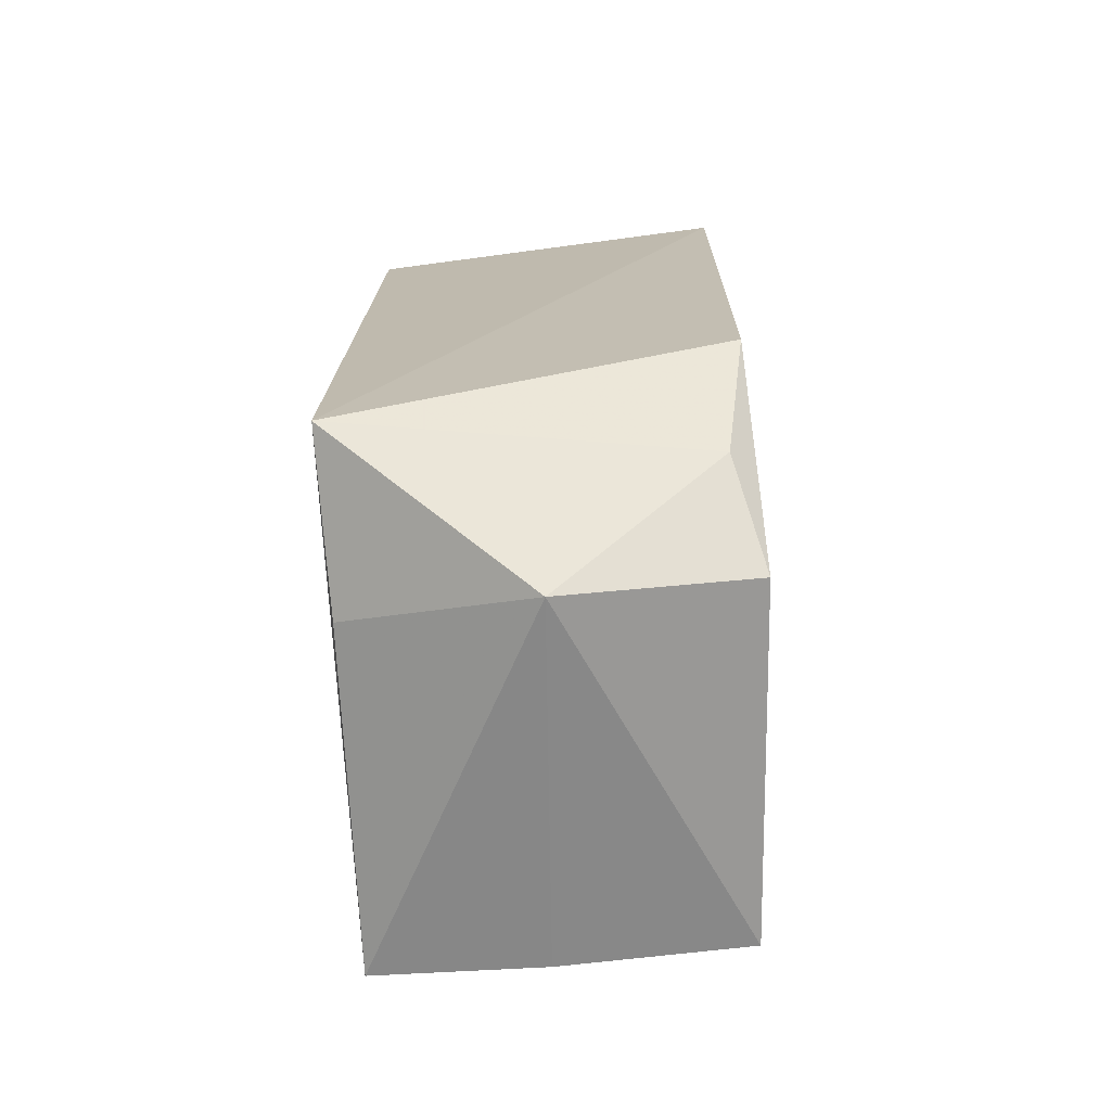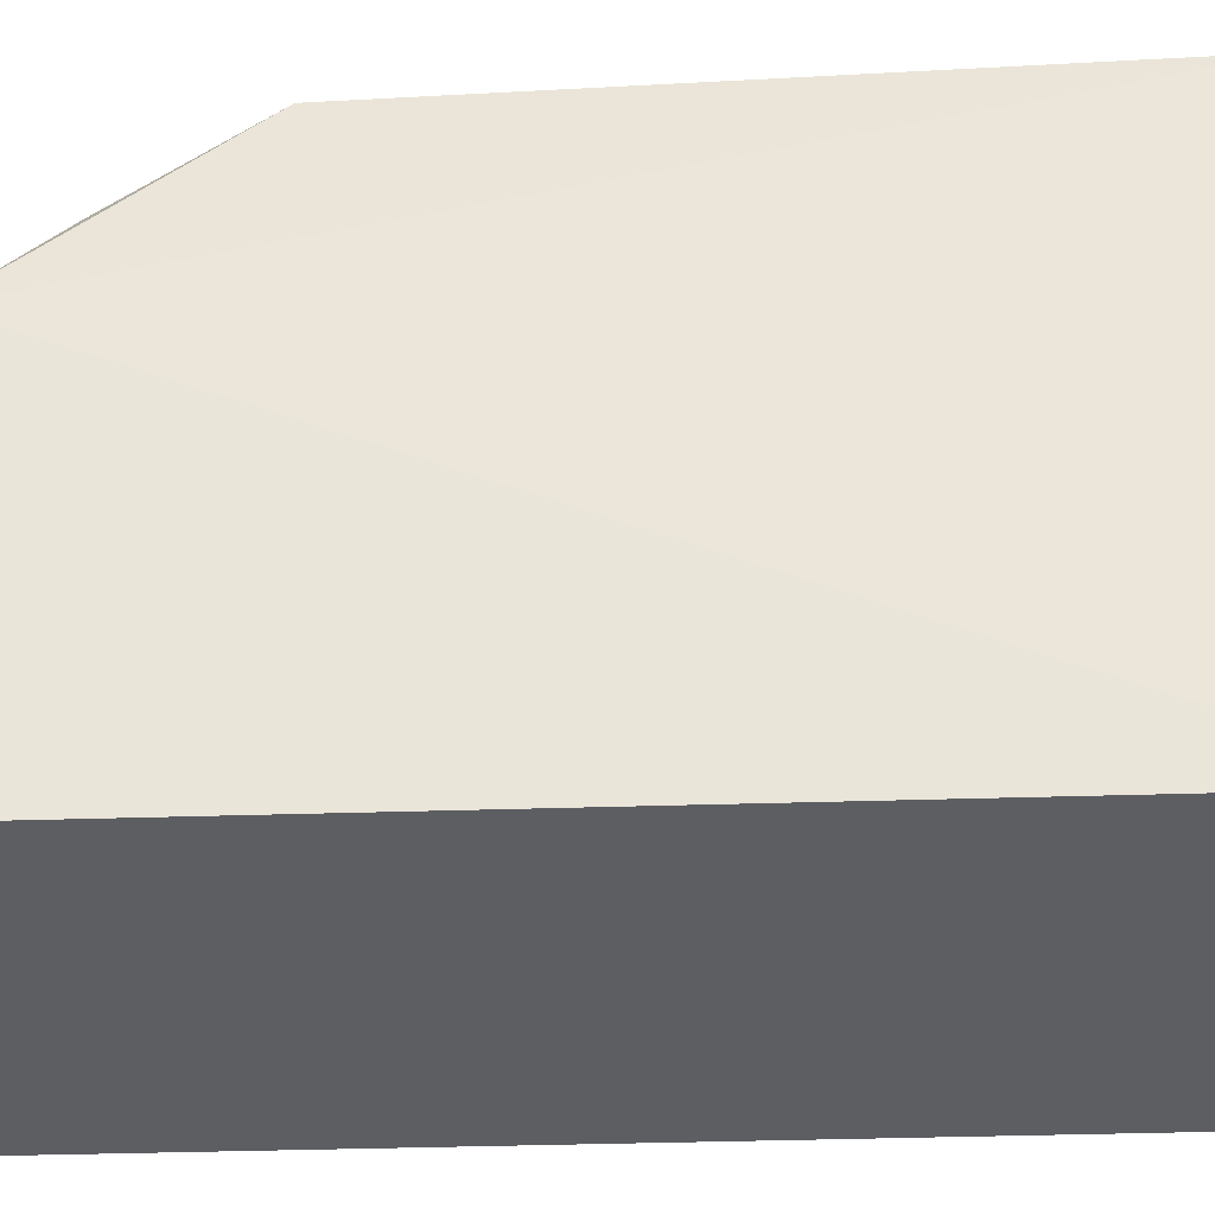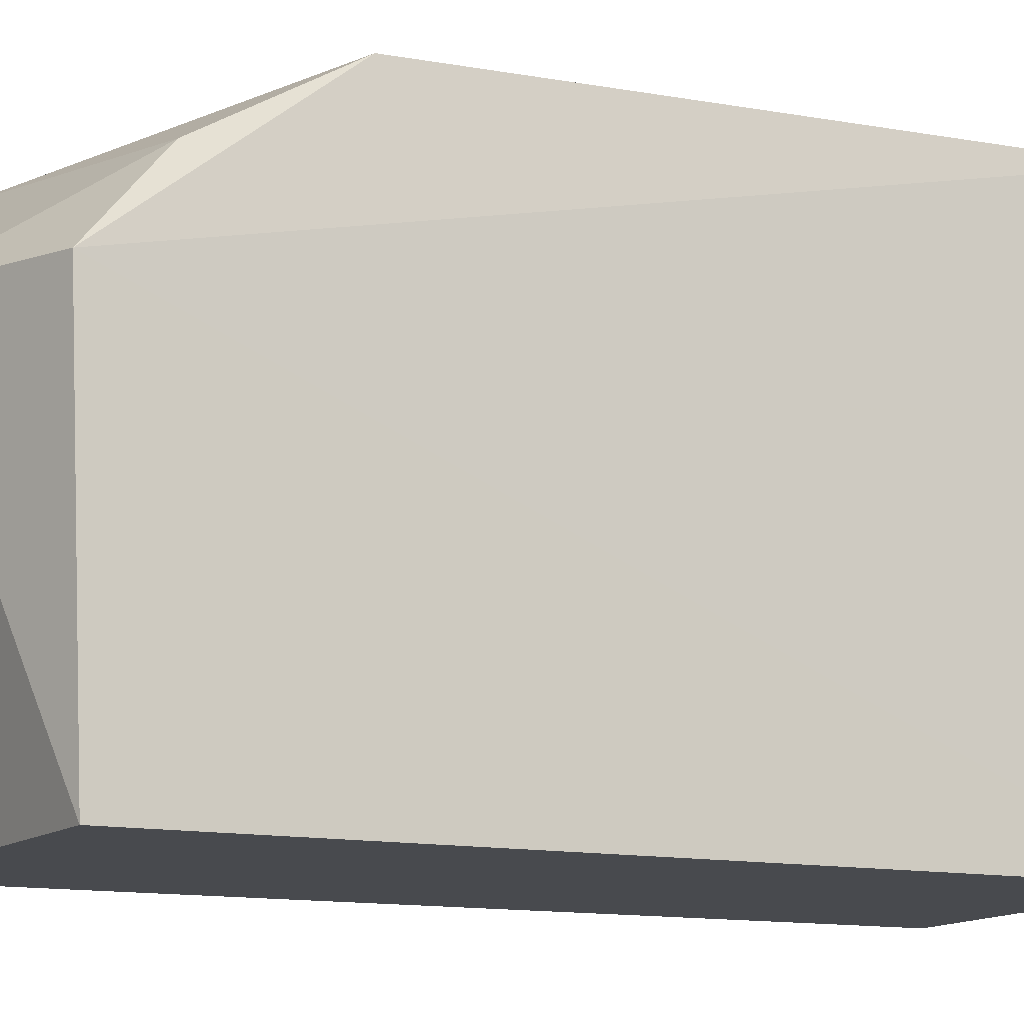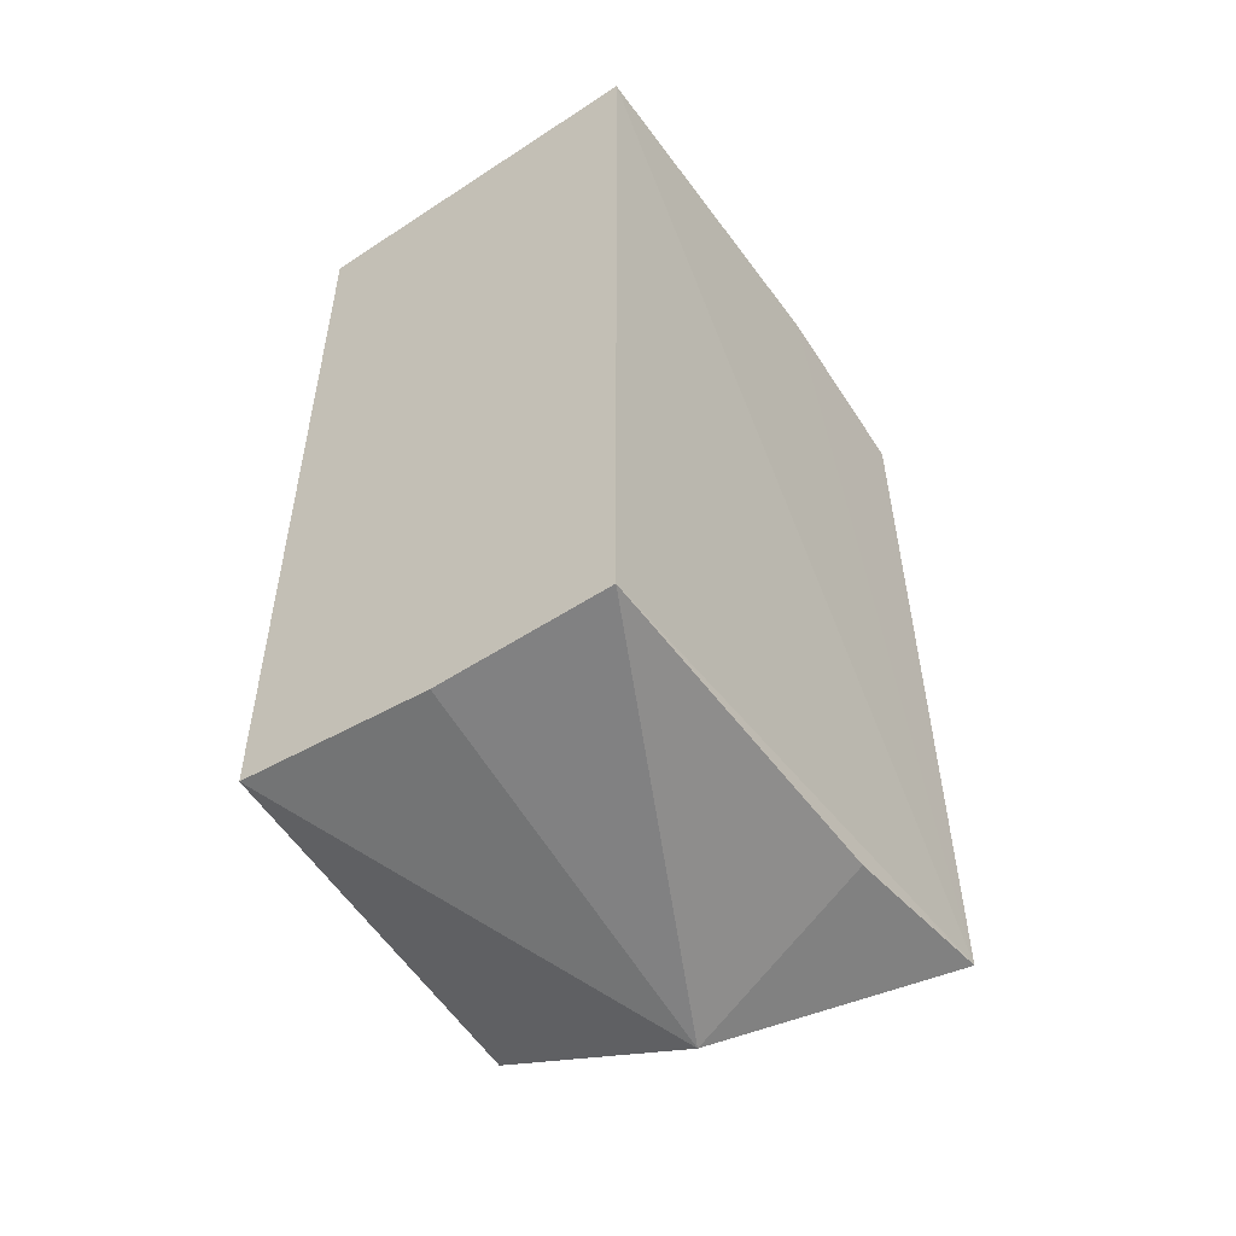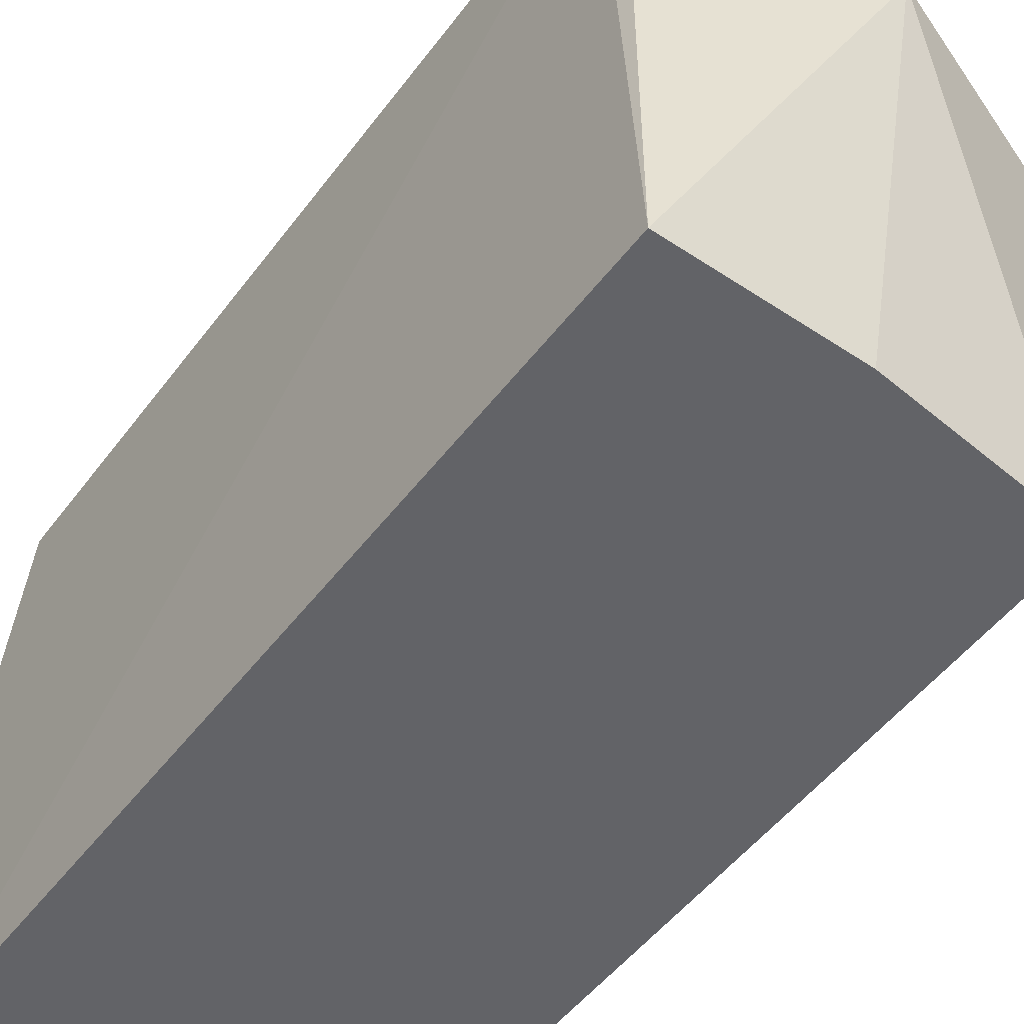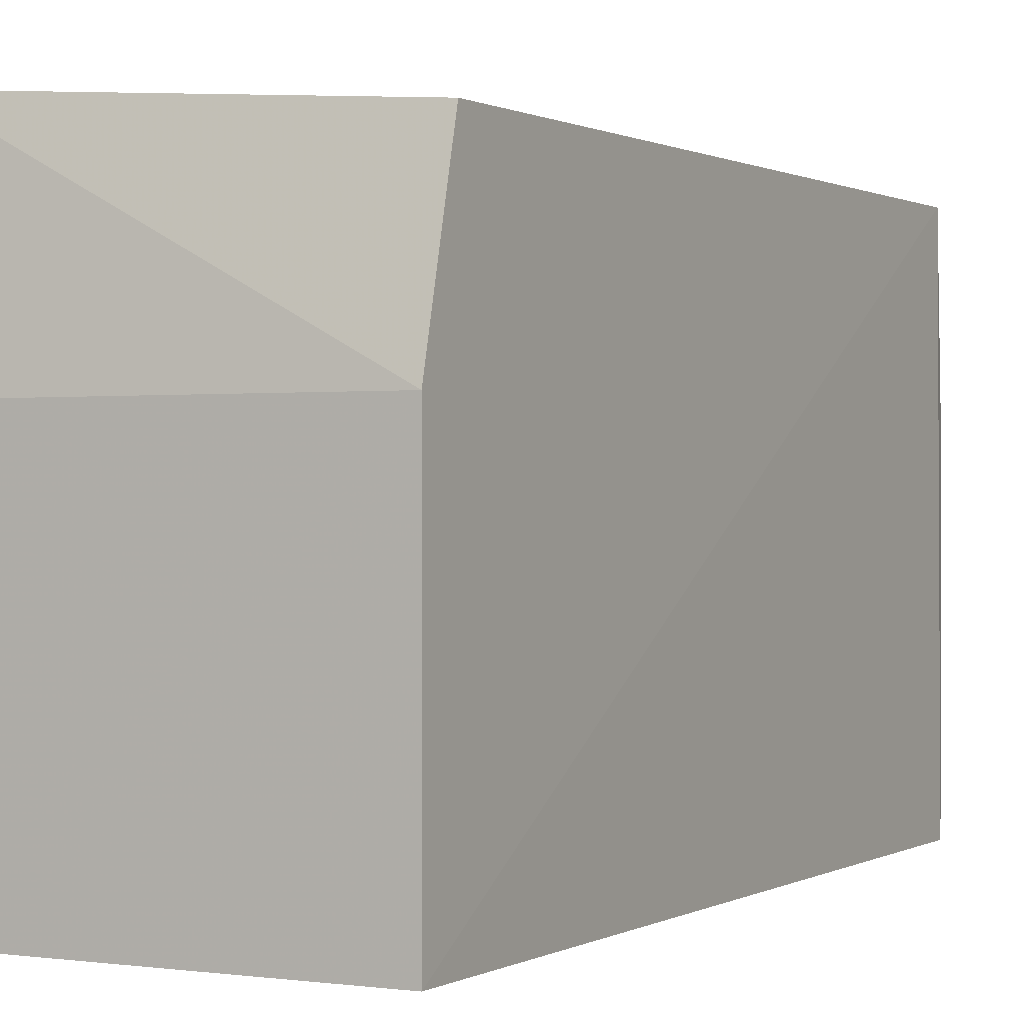
<metadata>
{"format":"obj","ext":"obj","renderer":"f3d","projection":"perspective","resolution":1024,"background":"white","views":[{"elev":-72.7,"azim":-176.9,"up":"+Z"},{"elev":-37.8,"azim":-87.7,"up":"+Y"},{"elev":-13.2,"azim":-114.7,"up":"+Y"},{"elev":-52.8,"azim":35.2,"up":"+Z"},{"elev":-51.0,"azim":144.0,"up":"+Y"},{"elev":0.3,"azim":28.1,"up":"+Y"}]}
</metadata>
<code>
v 0.029 -0.007576 0.2556
v 0.029 -0.007576 -0.3504
v 0.03325 0.3581 -0.3329
v -0.2427 0.3754 0.2369
v -0.2286 -0.007576 0.2556
v -0.2395 0.2495 -0.3505
v 0.029 0.3561 0.2253
v 0.029 0.2348 0.2556
v -0.103 0.2608 -0.3999
v -0.2371 0.3676 -0.205
v -0.2286 -0.007576 -0.3353
v -0.2286 0.2348 0.2556
v 0.029 0.2348 -0.3504
v -0.2209 0.3157 -0.2969
v -0.09221 -0.007576 -0.3504
f 1 2 3
f 5 2 1
f 6 5 4
f 7 3 4
f 8 5 1
f 8 7 4
f 8 1 3
f 8 3 7
f 10 6 4
f 10 4 3
f 11 2 5
f 11 5 6
f 11 6 9
f 12 8 4
f 12 4 5
f 12 5 8
f 13 9 3
f 13 3 2
f 13 2 9
f 14 9 6
f 14 6 10
f 14 10 3
f 14 3 9
f 15 11 9
f 15 9 2
f 15 2 11

</code>
